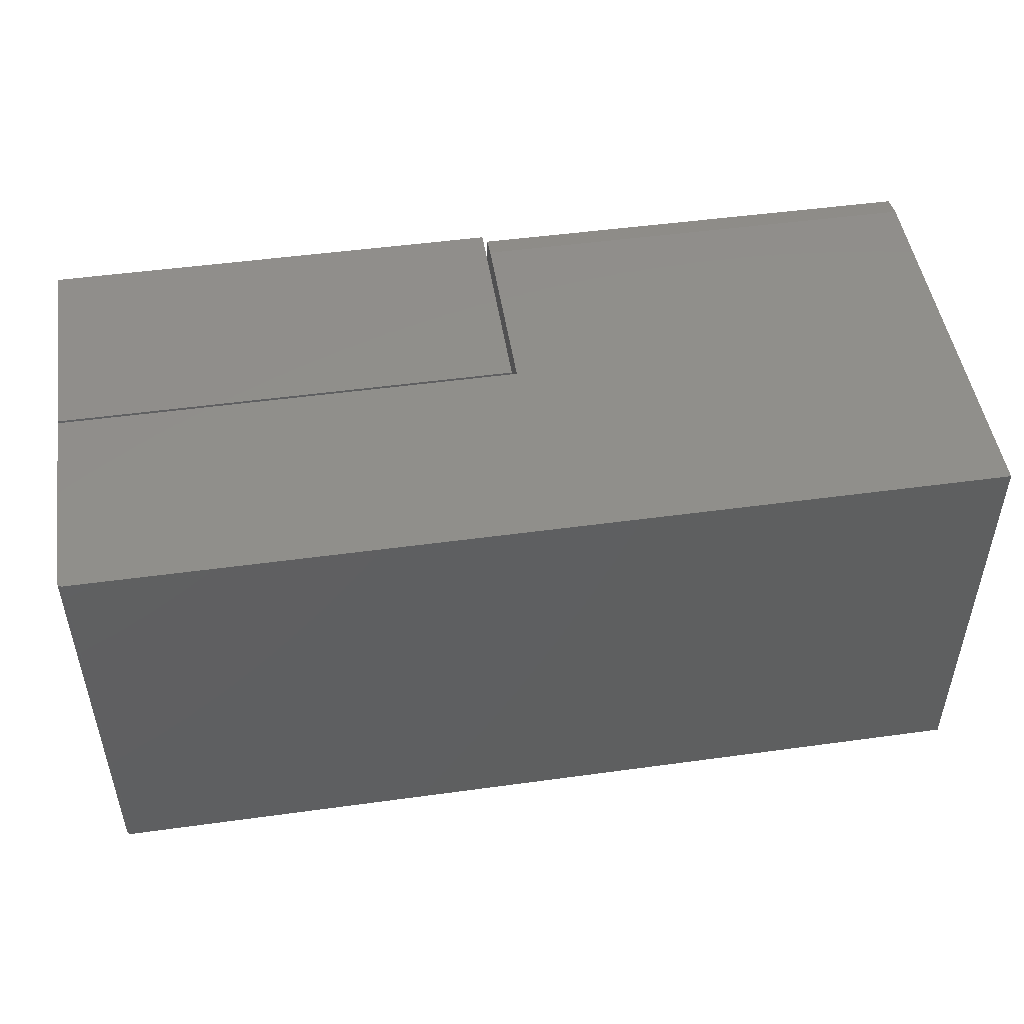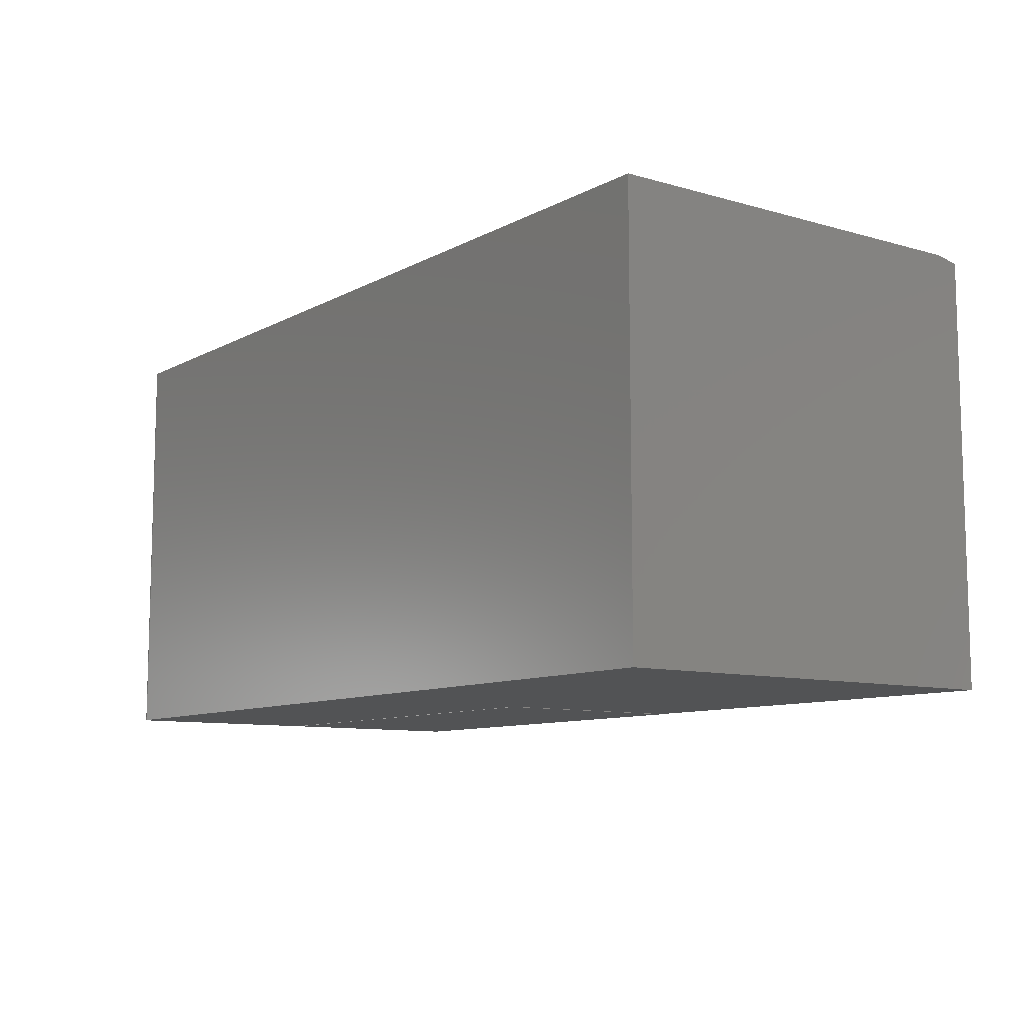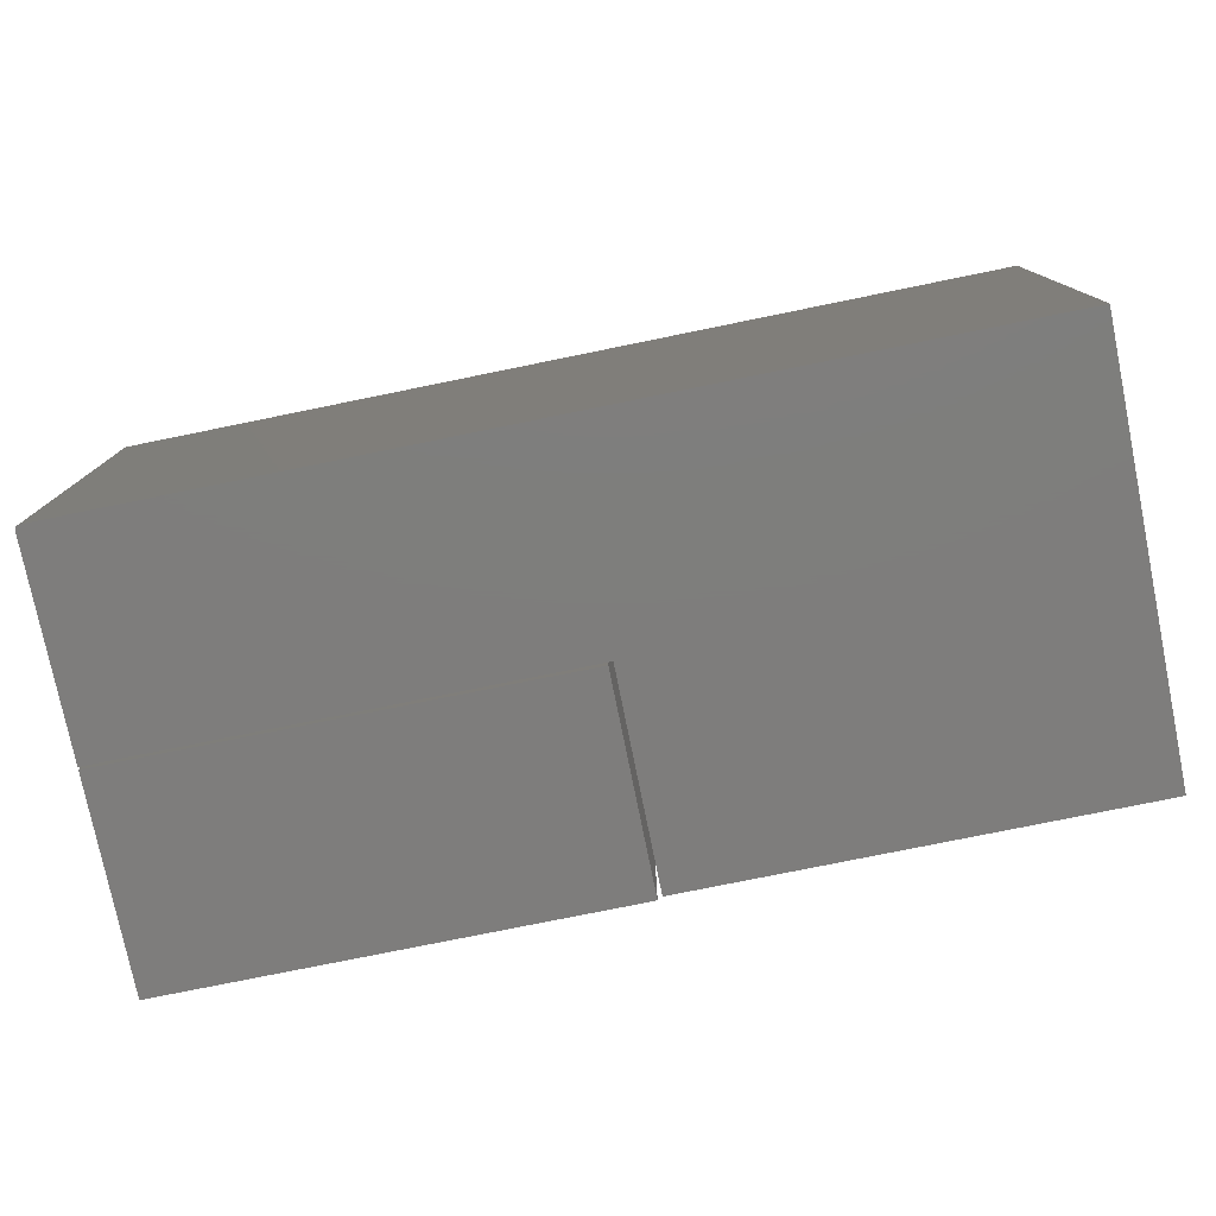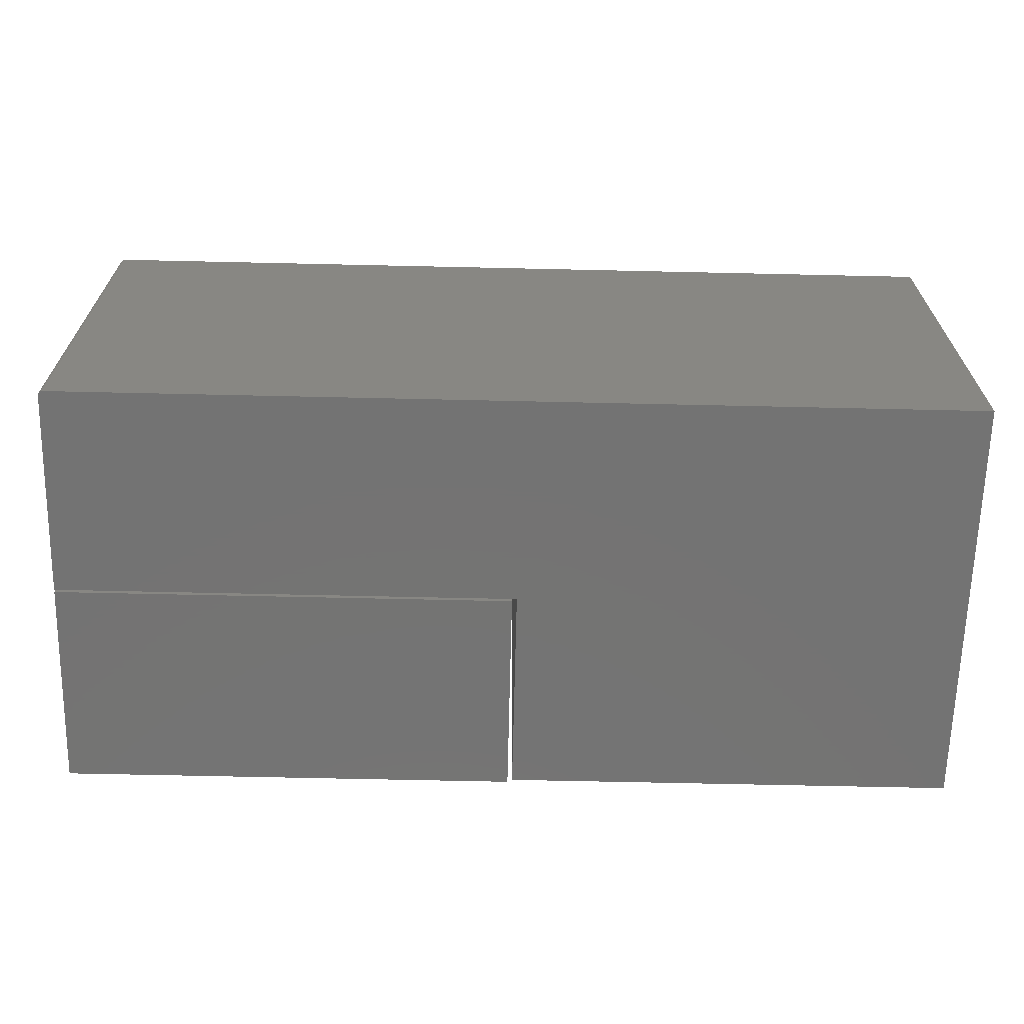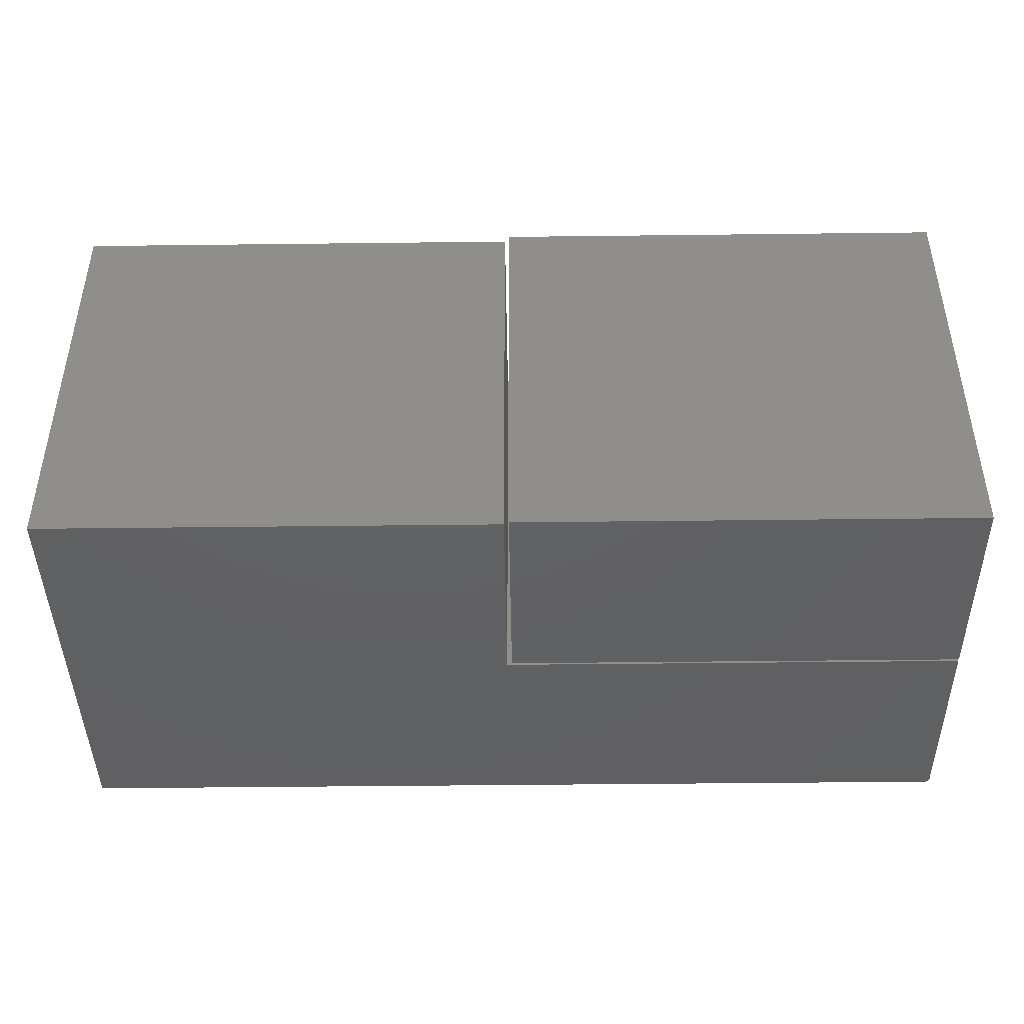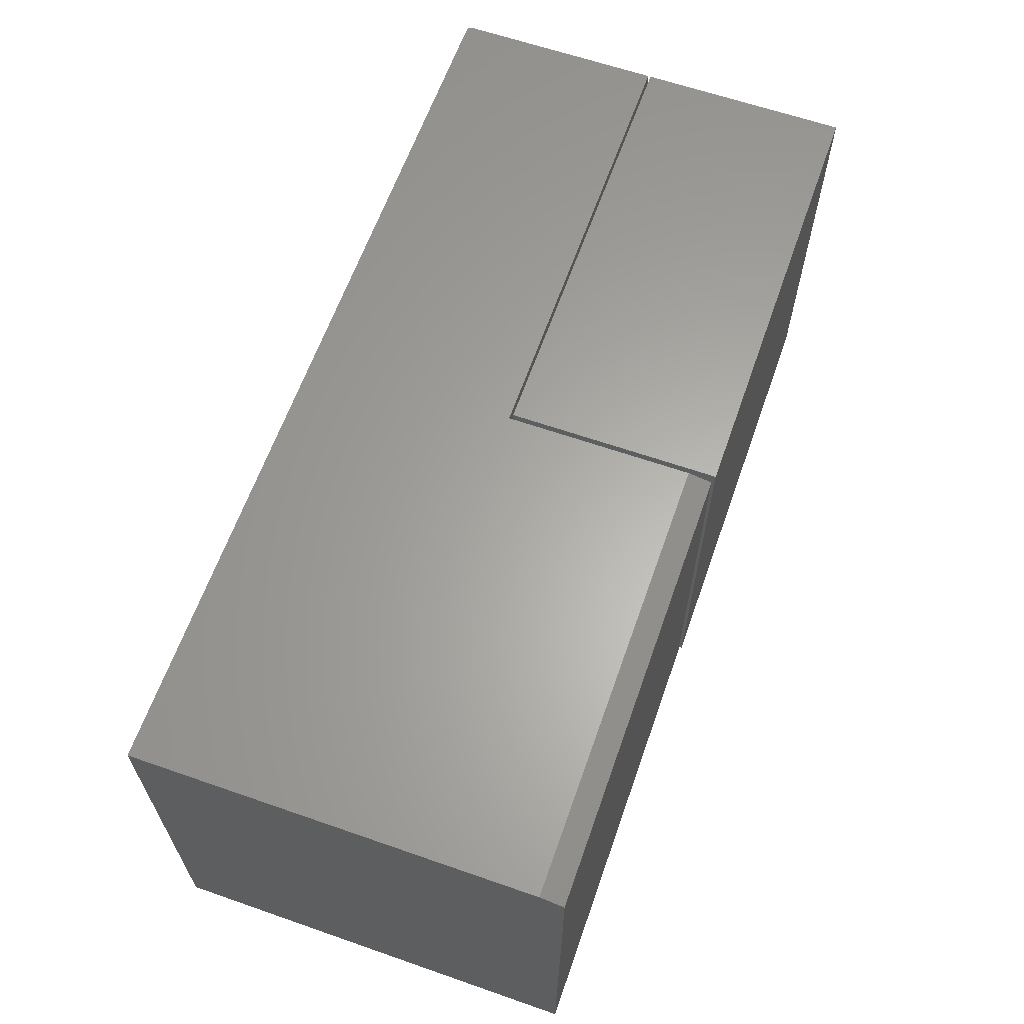
<metadata>
{"format":"stl","ext":"stl","renderer":"f3d","projection":"perspective","resolution":1024,"background":"white","views":[{"elev":48.8,"azim":-8.7,"up":"+Z"},{"elev":-9.6,"azim":53.5,"up":"+Z"},{"elev":-77.4,"azim":11.5,"up":"+Z"},{"elev":-65.7,"azim":-1.3,"up":"+Z"},{"elev":-43.3,"azim":-179.2,"up":"+Z"},{"elev":62.9,"azim":109.4,"up":"+Z"}]}
</metadata>
<code>
# stl→obj: 38 verts, 68 faces
v -0.75 0 0.7031
v 0 0 0.7031
v -0.75 0.3474 0.7031
v 0 0.3474 0.7031
v -0.75 0 0
v -0.75 0.3474 0
v 0 0 0
v 0 0.3474 0
v -0.75 -0.3438 0.7031
v 0.007895 -0.004194 0.7031
v -0.75 -0.004194 0.7031
v 0.75 0.3041 0.7031
v 0.007895 0.3041 0.7031
v -0.7498 -0.3453 0.7031
v -0.7494 -0.3467 0.7031
v -0.7487 -0.3481 0.7031
v -0.7477 -0.3493 0.7031
v -0.7465 -0.3502 0.7031
v -0.7452 -0.351 0.7031
v -0.7437 -0.3514 0.7031
v -0.7422 -0.3516 0.7031
v 0.75 -0.3516 0.7031
v -0.7437 -0.3514 0
v -0.7487 -0.3481 0
v -0.7422 -0.3516 0
v -0.7452 -0.351 0
v -0.7465 -0.3502 0
v -0.7477 -0.3493 0
v 0.75 -0.3516 0
v -0.7494 -0.3467 0
v -0.7498 -0.3453 0
v -0.75 -0.3438 0
v -0.75 -0.004194 0
v 0.007895 -0.004194 0
v 0.007895 0.3432 0
v 0.75 0.3432 0
v 0.007895 0.3432 0.6953
v 0.75 0.3432 0.6953
f 1 2 3
f 3 2 4
f 5 6 7
f 7 6 8
f 6 5 3
f 3 5 1
f 4 8 3
f 3 8 6
f 7 8 2
f 2 8 4
f 1 5 2
f 2 5 7
f 9 10 11
f 12 13 10
f 12 10 9
f 12 9 14
f 12 14 15
f 12 15 16
f 12 16 17
f 12 17 18
f 12 18 19
f 12 19 20
f 12 20 21
f 12 21 22
f 23 24 25
f 26 24 23
f 27 24 26
f 28 24 27
f 29 25 24
f 29 24 30
f 29 30 31
f 29 31 32
f 29 32 33
f 29 33 34
f 29 34 35
f 29 35 36
f 33 32 11
f 11 32 9
f 21 25 22
f 22 25 29
f 25 21 23
f 23 21 20
f 23 20 26
f 26 20 19
f 26 19 27
f 27 19 18
f 27 18 28
f 28 18 17
f 28 17 24
f 24 17 16
f 24 16 30
f 30 16 15
f 30 15 31
f 31 15 14
f 31 14 32
f 32 14 9
f 35 34 37
f 37 34 10
f 37 10 13
f 38 36 37
f 37 36 35
f 29 36 22
f 22 36 38
f 22 38 12
f 13 12 37
f 37 12 38
f 10 34 11
f 11 34 33

</code>
